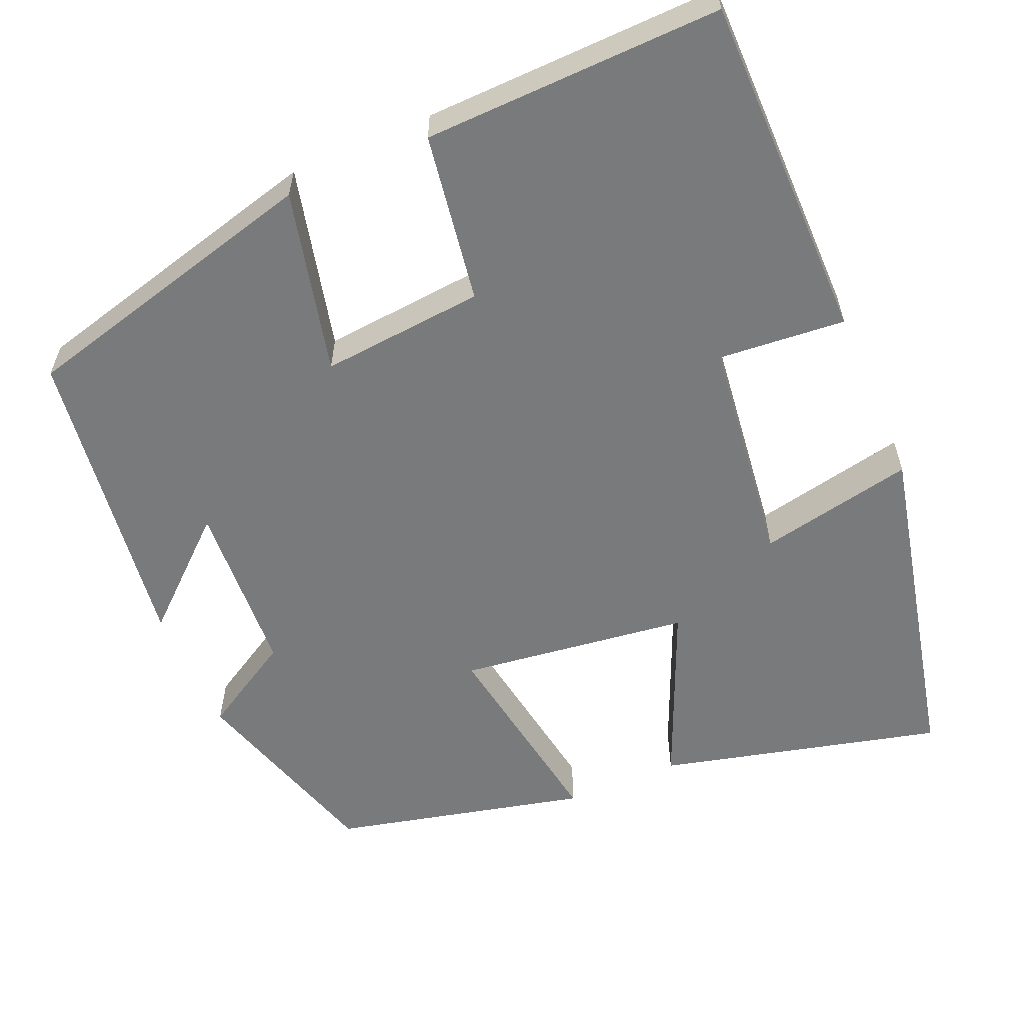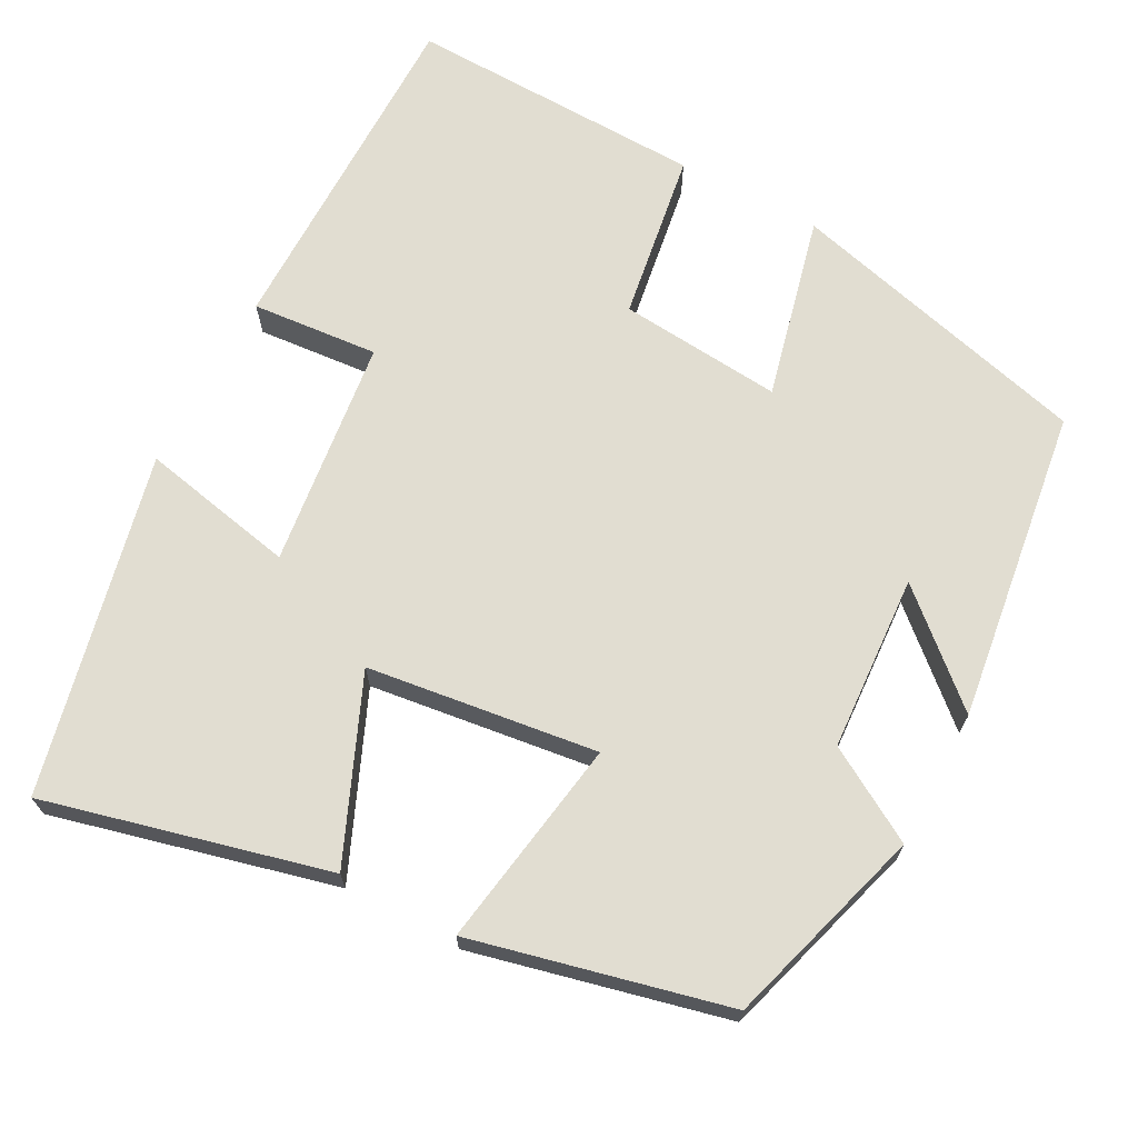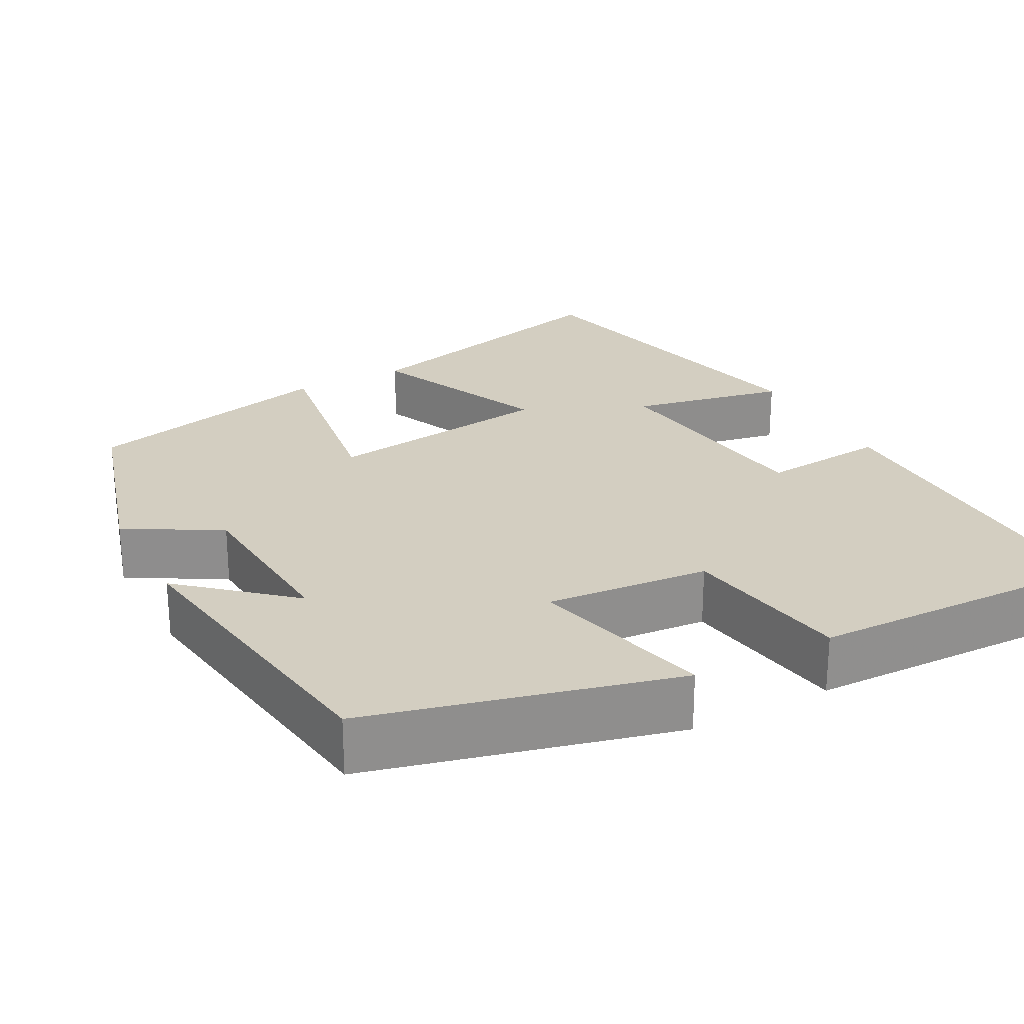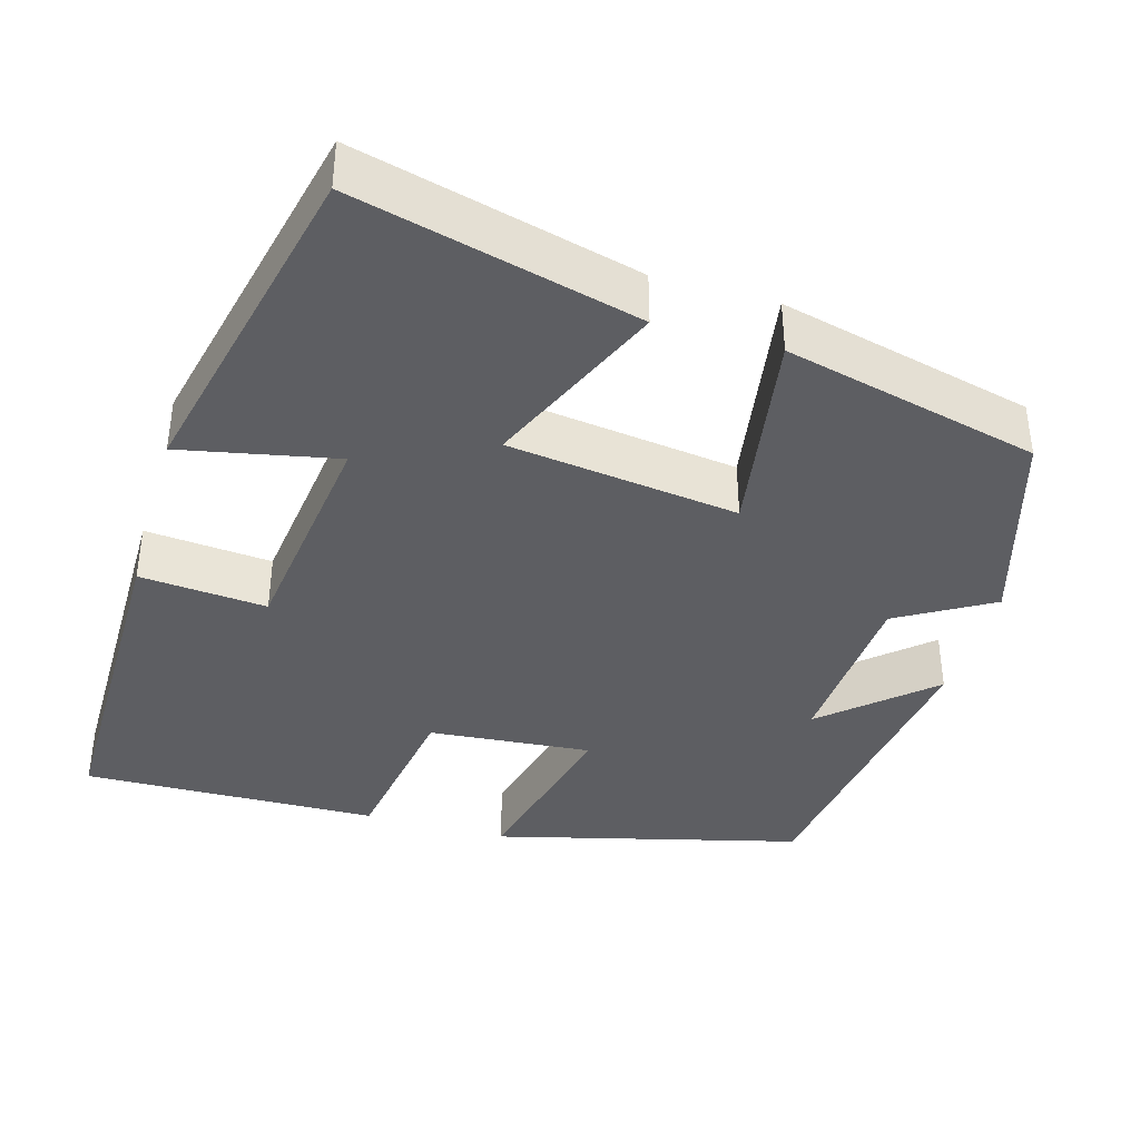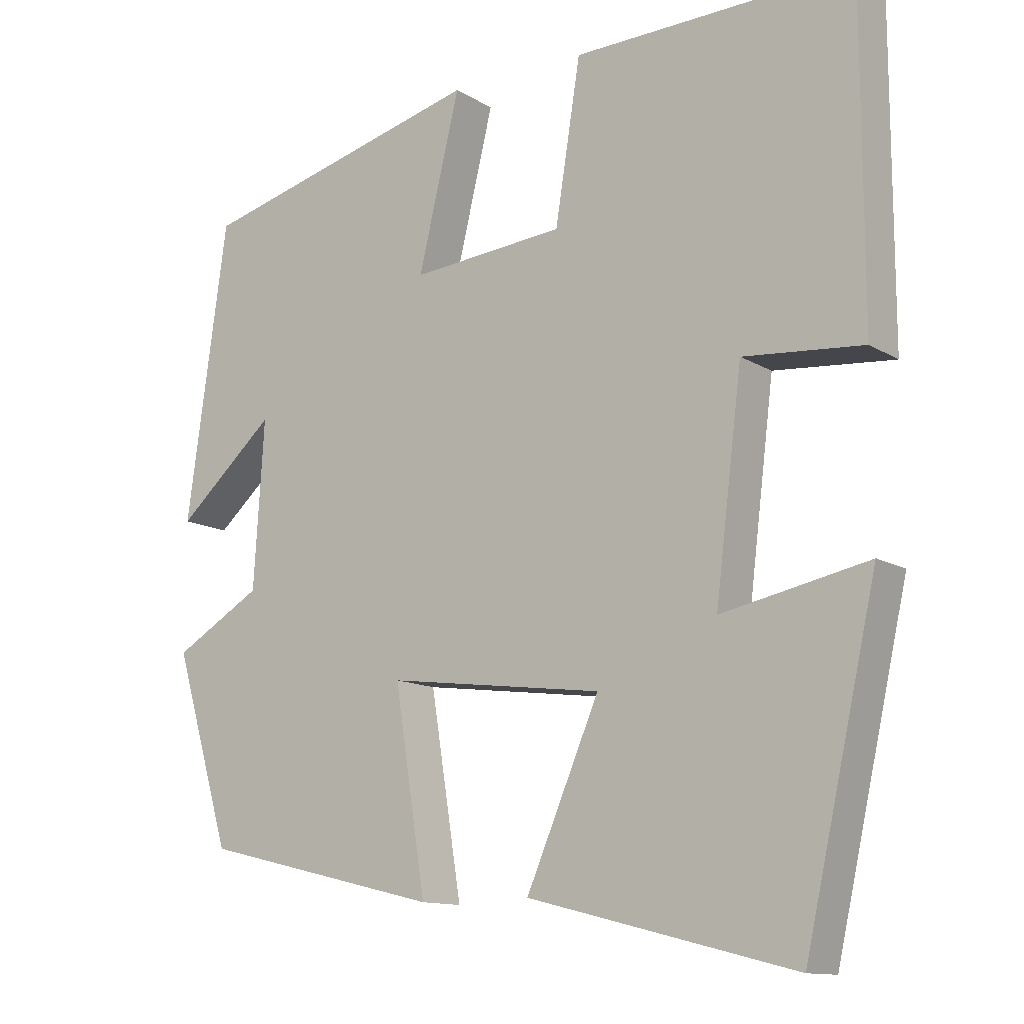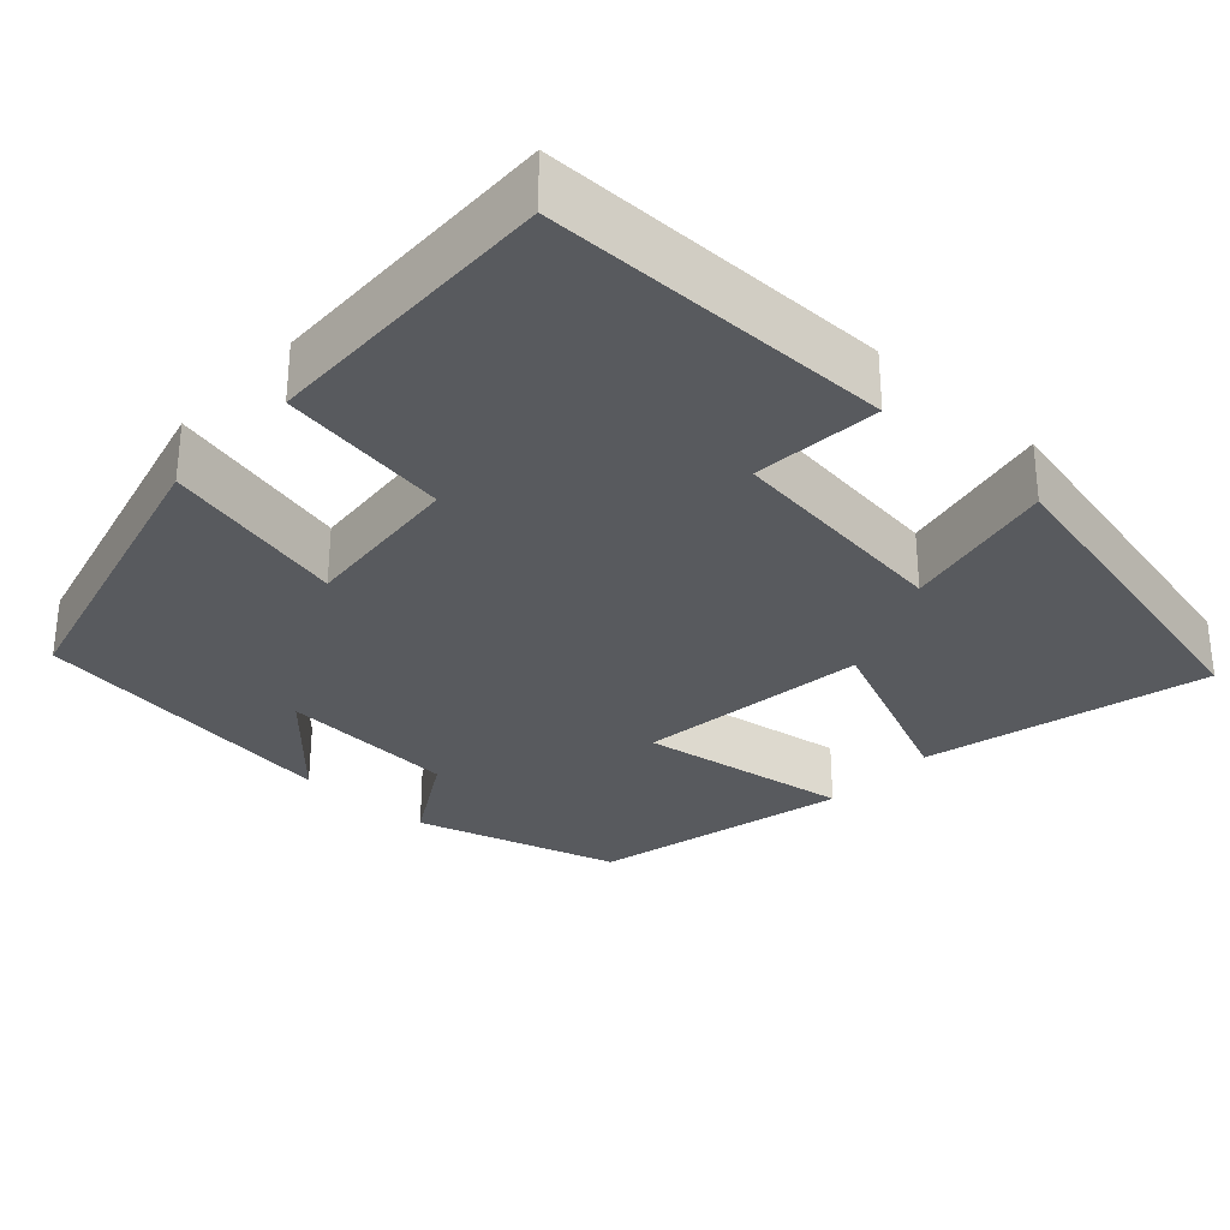
<metadata>
{"format":"obj","ext":"obj","renderer":"f3d","projection":"perspective","resolution":1024,"background":"white","views":[{"elev":-58.0,"azim":23.4,"up":"+Y"},{"elev":68.8,"azim":-151.8,"up":"+Y"},{"elev":25.1,"azim":-28.3,"up":"+Y"},{"elev":-38.9,"azim":163.8,"up":"+Y"},{"elev":-12.5,"azim":36.1,"up":"+Z"},{"elev":-30.5,"azim":47.4,"up":"+Y"}]}
</metadata>
<code>
v 0.5 0.07 0.509
v 0.5 0.07 0.072
v 0.34 0.07 0.086
v 0.304 0.07 -0.202
v 0.5 0.07 -0.162
v 0.403 0.07 -0.59
v 0.047 0.07 -0.5
v 0.145 0.07 -0.273
v -0.145 0.07 -0.235
v -0.103 0.07 -0.5
v -0.424 0.07 -0.423
v -0.5 0.07 -0.168
v -0.382 0.07 -0.099
v -0.368 0.07 0.123
v -0.5 0.07 0.006
v -0.445 0.07 0.401
v -0.059 0.07 0.5
v -0.115 0.07 0.269
v 0.091 0.07 0.287
v 0.125 0.07 0.5
v 0.5 0 0.509
v 0.5 0 0.072
v 0.34 0 0.086
v 0.304 0 -0.202
v 0.5 0 -0.162
v 0.403 0 -0.59
v 0.047 0 -0.5
v 0.145 0 -0.273
v -0.145 0 -0.235
v -0.103 0 -0.5
v -0.424 0 -0.423
v -0.5 0 -0.168
v -0.382 0 -0.099
v -0.368 0 0.123
v -0.5 0 0.006
v -0.445 0 0.401
v -0.059 0 0.5
v -0.115 0 0.269
v 0.091 0 0.287
v 0.125 0 0.5
f 1 2 3
f 20 1 3
f 19 20 3
f 18 19 3 4
f 16 17 18
f 16 18 4
f 14 15 16
f 14 16 4
f 13 14 4
f 11 12 13
f 10 11 13
f 9 10 13
f 8 9 13 4
f 6 7 8
f 5 6 8
f 4 5 8
f 23 22 21
f 23 21 40
f 23 40 39
f 24 23 39 38
f 38 37 36
f 24 38 36
f 36 35 34
f 24 36 34
f 24 34 33
f 33 32 31
f 33 31 30
f 33 30 29
f 24 33 29 28
f 28 27 26
f 28 26 25
f 28 25 24
f 1 21 22 2
f 2 22 23 3
f 3 23 24 4
f 4 24 25 5
f 5 25 26 6
f 6 26 27 7
f 7 27 28 8
f 8 28 29 9
f 9 29 30 10
f 10 30 31 11
f 11 31 32 12
f 12 32 33 13
f 13 33 34 14
f 14 34 35 15
f 15 35 36 16
f 16 36 37 17
f 17 37 38 18
f 18 38 39 19
f 19 39 40 20
f 20 40 21 1

</code>
